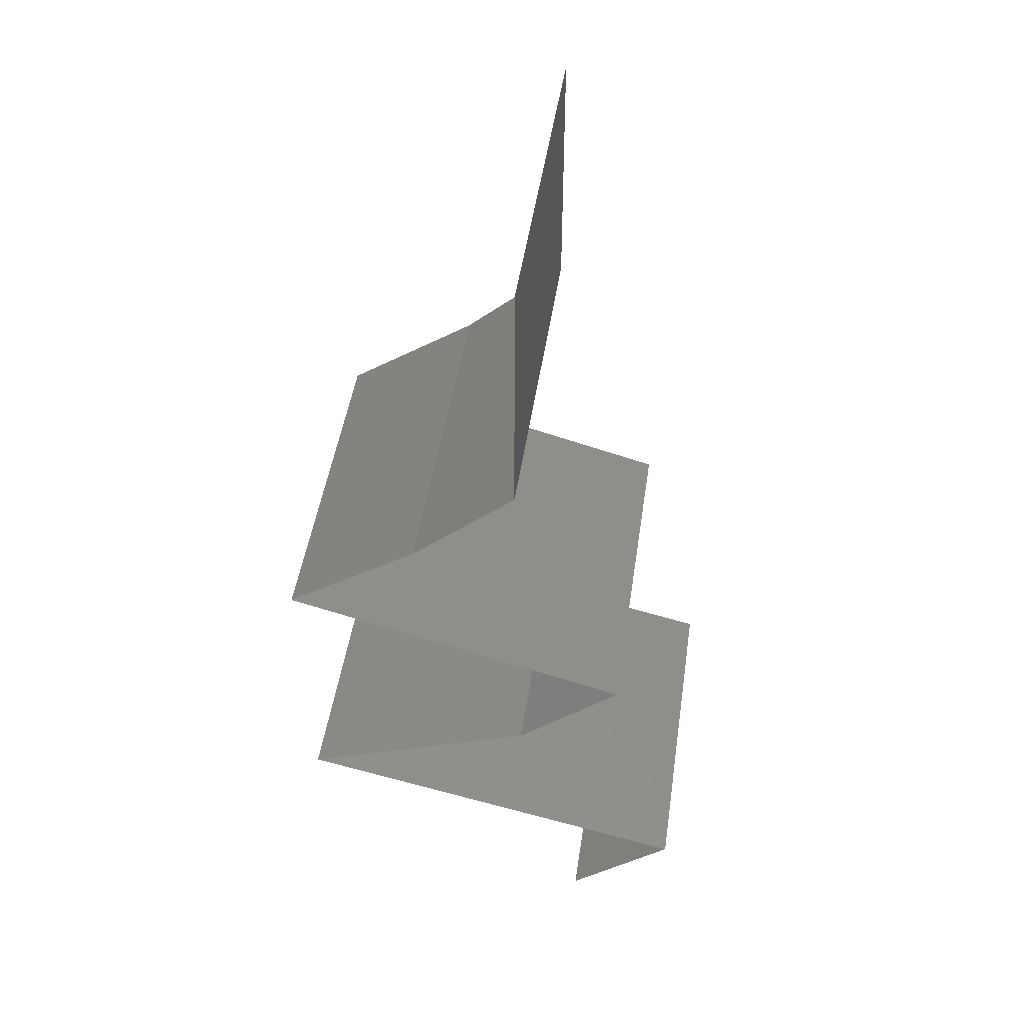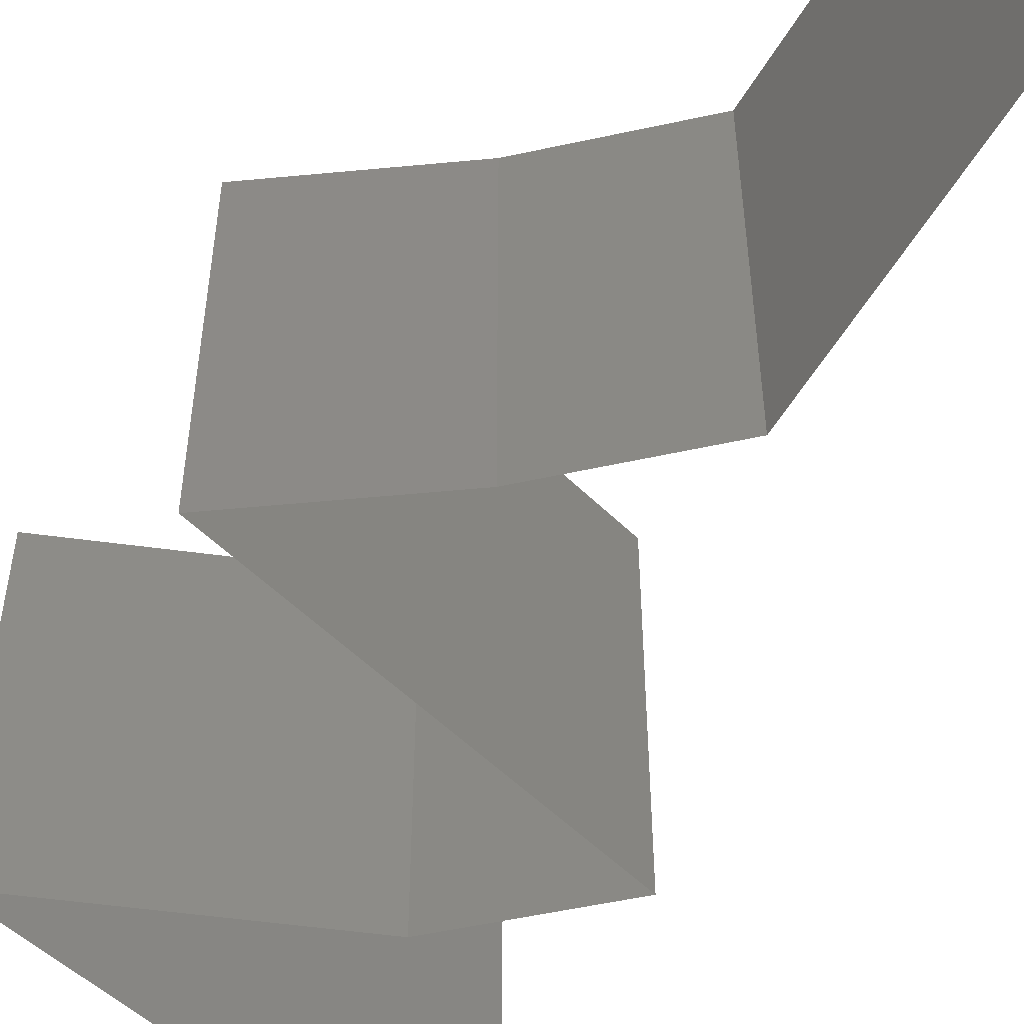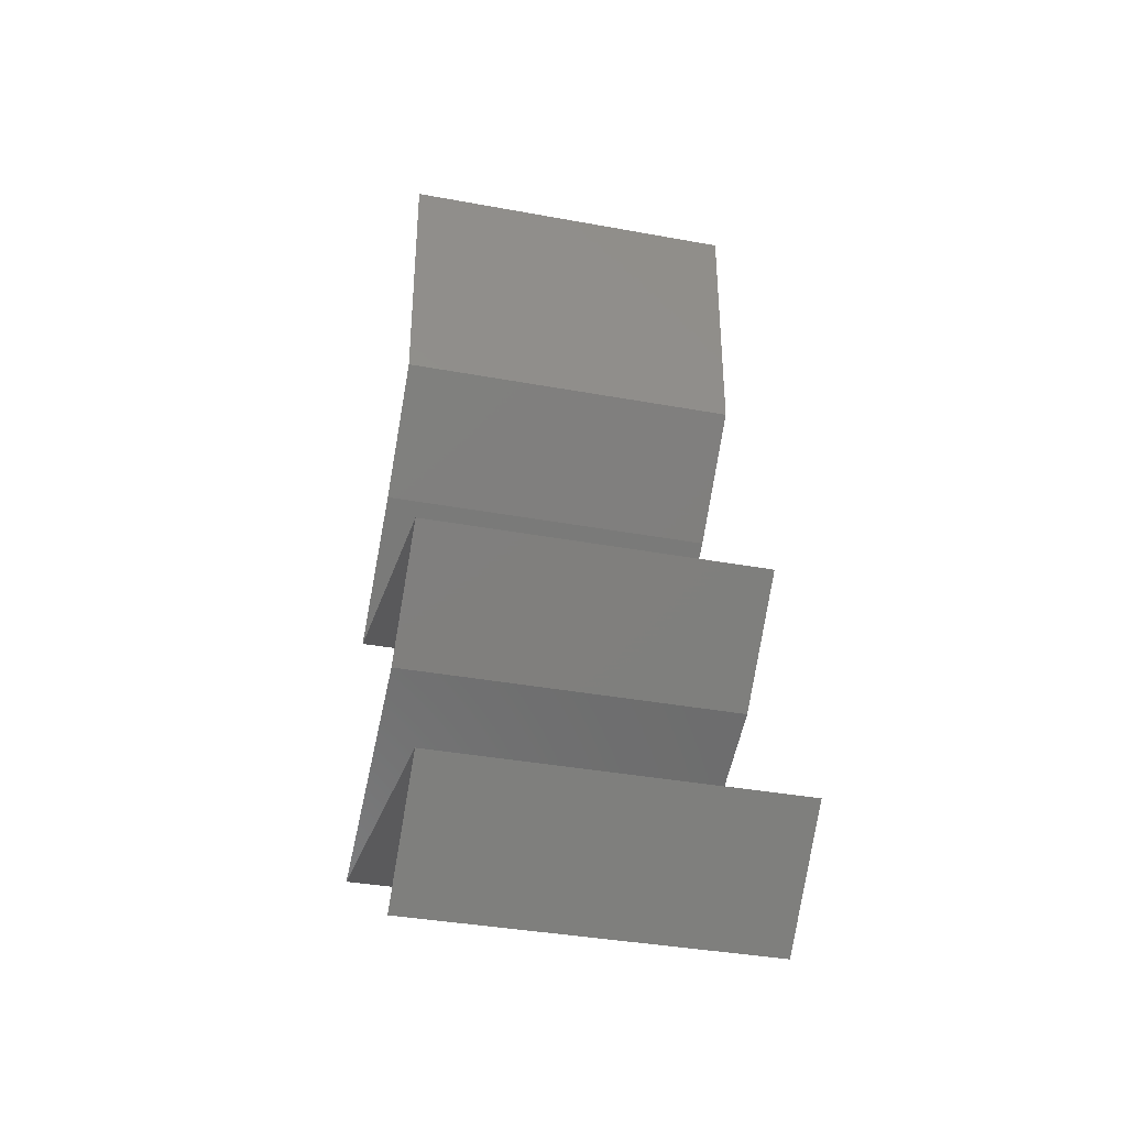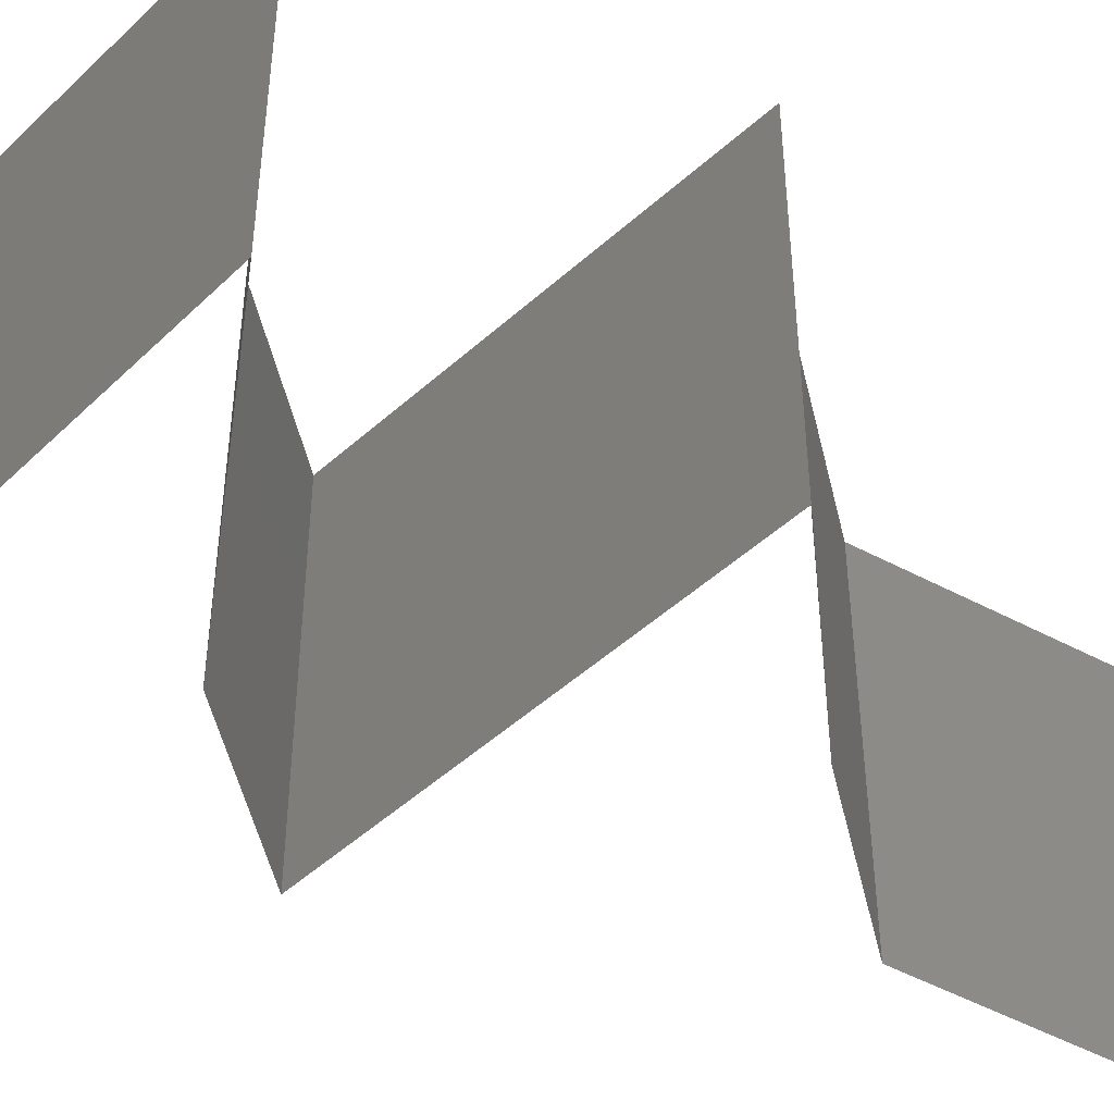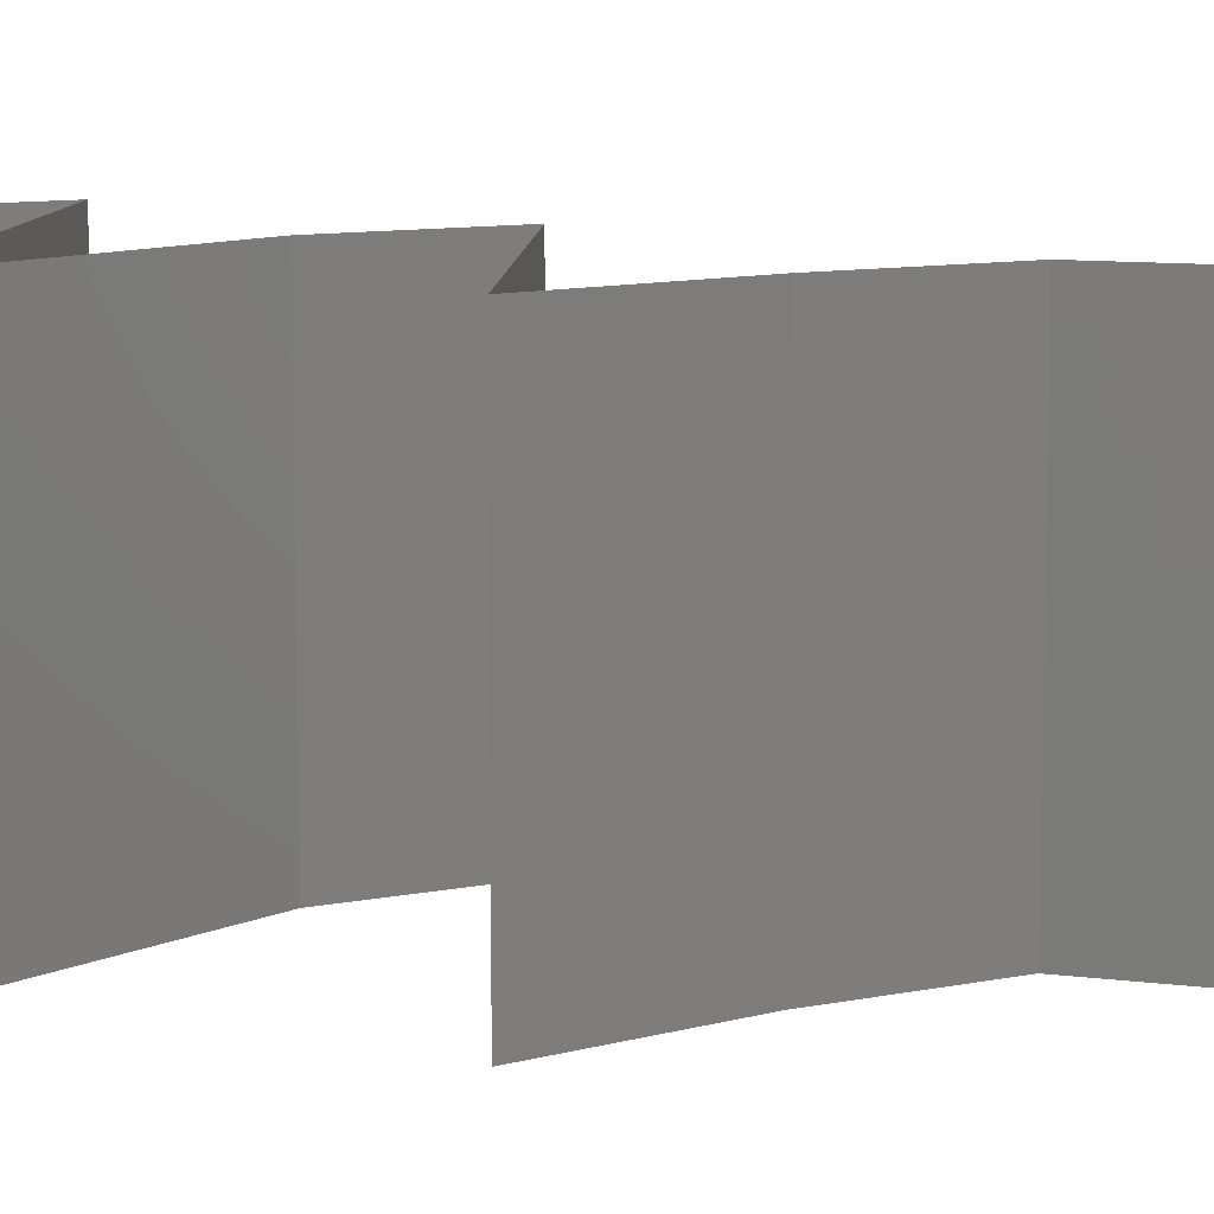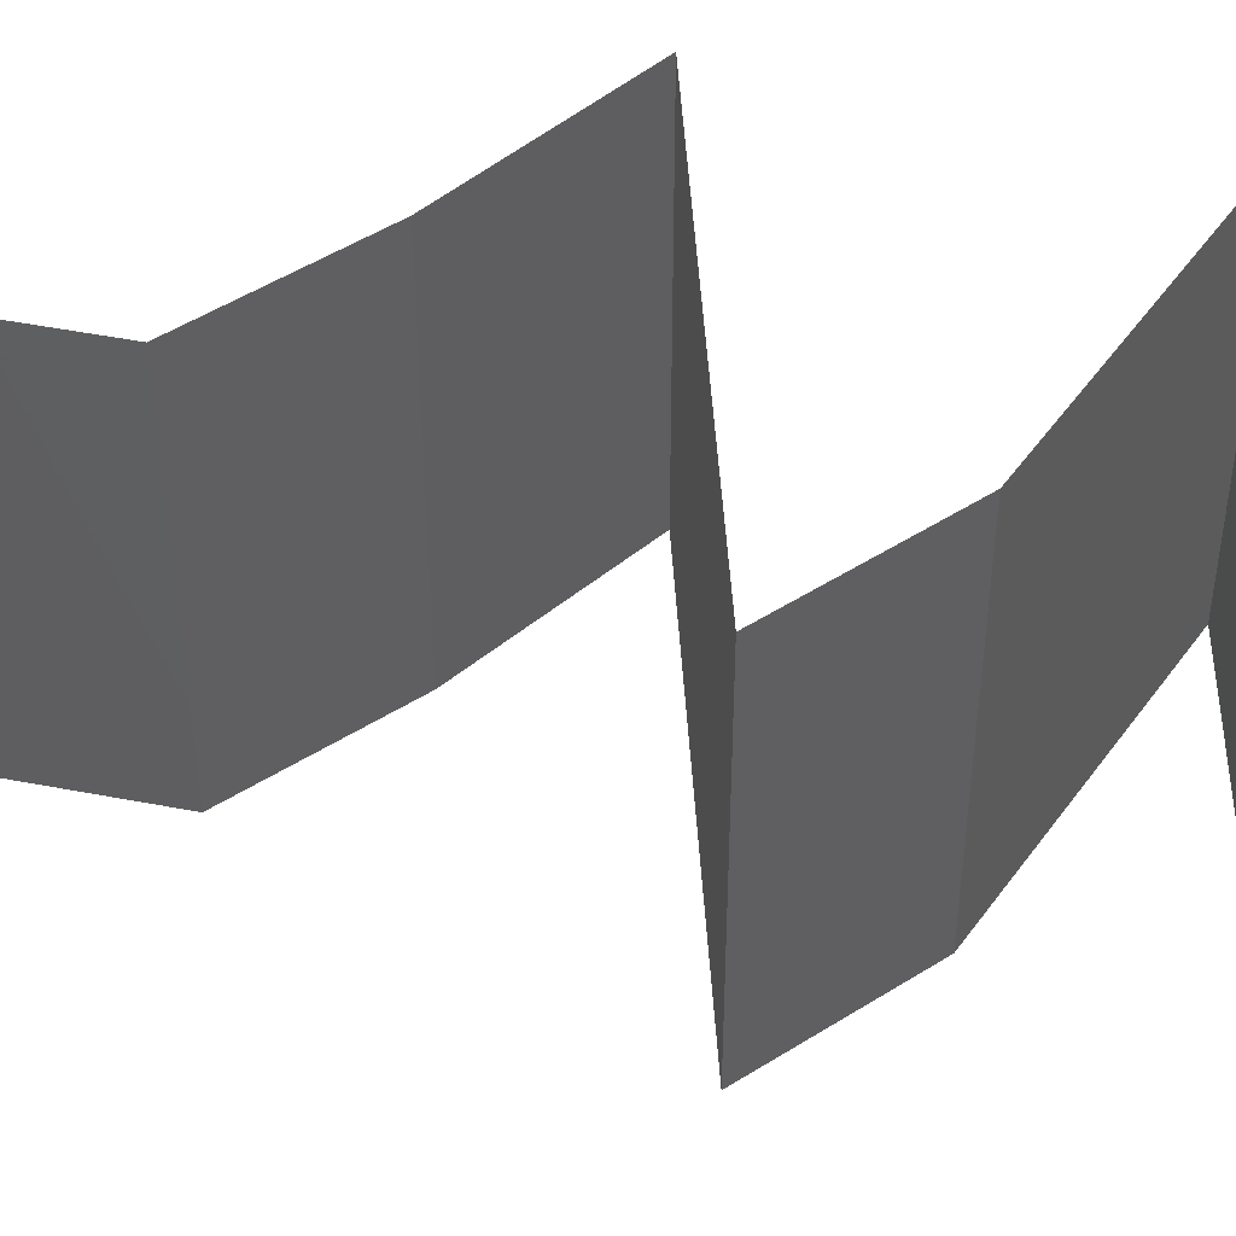
<metadata>
{"format":"stl","ext":"stl","renderer":"f3d","projection":"perspective","resolution":1024,"background":"white","views":[{"elev":47.8,"azim":-171.5,"up":"+Y"},{"elev":-55.2,"azim":149.8,"up":"+Z"},{"elev":-37.3,"azim":-103.3,"up":"+Y"},{"elev":-50.7,"azim":59.9,"up":"+Z"},{"elev":9.9,"azim":108.6,"up":"+Z"},{"elev":49.8,"azim":-78.0,"up":"+Z"}]}
</metadata>
<code>
# stl→obj: 61 verts, 90 faces
v 0.04 0.045 0.02
v 0.04 0.05261 0.01232
v 0.04 0.0525 0.02
v 0.04 0.06 0.02
v 0.04 0.06 0.01
v 0.04 0.045 0.01
v 0.04 0.045 0
v 0.04 0.05025 0.005344
v 0.04 0.05541 0.005381
v 0.04 0.06 0
v 0.04 0.0525 0
v 0.04299 0.04219 0.015
v 0.04598 0.03938 0
v 0.04299 0.04219 0.005
v 0.04598 0.03938 0.01
v 0.04598 0.03938 0.02
v 0.04987 0.03656 0.015
v 0.05375 0.03375 0
v 0.04987 0.03656 0.005
v 0.05375 0.03375 0.01
v 0.05375 0.03375 0.02
v 0.03353 0.02813 0.01
v 0.04123 0.03027 0.01212
v 0.03353 0.02813 0.02
v 0.04364 0.03094 0.02
v 0.04673 0.0318 0.007361
v 0.04364 0.03094 0
v 0.04787 0.03211 0.014
v 0.03858 0.02953 0.005
v 0.03353 0.02813 0
v 0.03956 0.0225 0
v 0.03654 0.02531 0.005
v 0.03956 0.0225 0.01
v 0.03654 0.02531 0.015
v 0.03956 0.0225 0.02
v 0.04659 0.01965 0.007689
v 0.04649 0.01969 0
v 0.05341 0.01688 0
v 0.05341 0.01688 0.01
v 0.04441 0.02053 0.01466
v 0.04917 0.0186 0.01462
v 0.05341 0.01688 0.02
v 0.04649 0.01969 0.02
v 0.03748 0.01312 0.02
v 0.04146 0.01406 0.01257
v 0.04544 0.015 0.02
v 0.03573 0.01271 0.006977
v 0.04146 0.01406 0.005511
v 0.04719 0.01541 0.006977
v 0.04797 0.01559 0.01378
v 0.02951 0.01125 0.01
v 0.03495 0.01253 0.01378
v 0.02951 0.01125 0.02
v 0.02951 0.01125 0
v 0.04544 0.015 0
v 0.03748 0.01312 0
v 0.03254 0.008437 0.015
v 0.03557 0.005625 0
v 0.03254 0.008438 0.005
v 0.03557 0.005625 0.01
v 0.03557 0.005625 0.02
f 1 2 3
f 3 2 4
f 4 2 5
f 6 2 1
f 7 8 6
f 5 9 10
f 10 9 11
f 11 8 7
f 8 9 2
f 11 9 8
f 2 9 5
f 8 2 6
f 1 12 6
f 13 14 15
f 6 14 7
f 15 12 16
f 7 14 13
f 16 12 1
f 15 14 6
f 6 12 15
f 16 17 15
f 18 19 20
f 20 17 21
f 15 19 13
f 21 17 16
f 15 17 20
f 13 19 18
f 20 19 15
f 22 23 24
f 24 23 25
f 18 26 27
f 20 26 18
f 25 28 21
f 27 29 30
f 21 28 20
f 30 29 22
f 26 29 27
f 23 29 26
f 25 23 28
f 22 29 23
f 23 26 28
f 28 26 20
f 31 32 33
f 24 34 22
f 22 32 30
f 33 34 35
f 33 32 22
f 22 34 33
f 30 32 31
f 35 34 24
f 31 36 37
f 37 36 38
f 38 36 39
f 33 36 31
f 35 40 33
f 39 41 42
f 43 40 35
f 42 41 43
f 40 41 36
f 43 41 40
f 36 41 39
f 40 36 33
f 44 45 46
f 45 47 48
f 48 49 45
f 42 50 39
f 51 52 53
f 54 47 51
f 39 49 38
f 52 47 45
f 45 49 50
f 53 52 44
f 46 50 42
f 38 49 55
f 56 47 54
f 55 48 56
f 45 50 46
f 44 52 45
f 48 47 56
f 55 49 48
f 51 47 52
f 50 49 39
f 53 57 51
f 58 59 60
f 51 59 54
f 60 57 61
f 54 59 58
f 61 57 53
f 51 57 60
f 60 59 51

</code>
